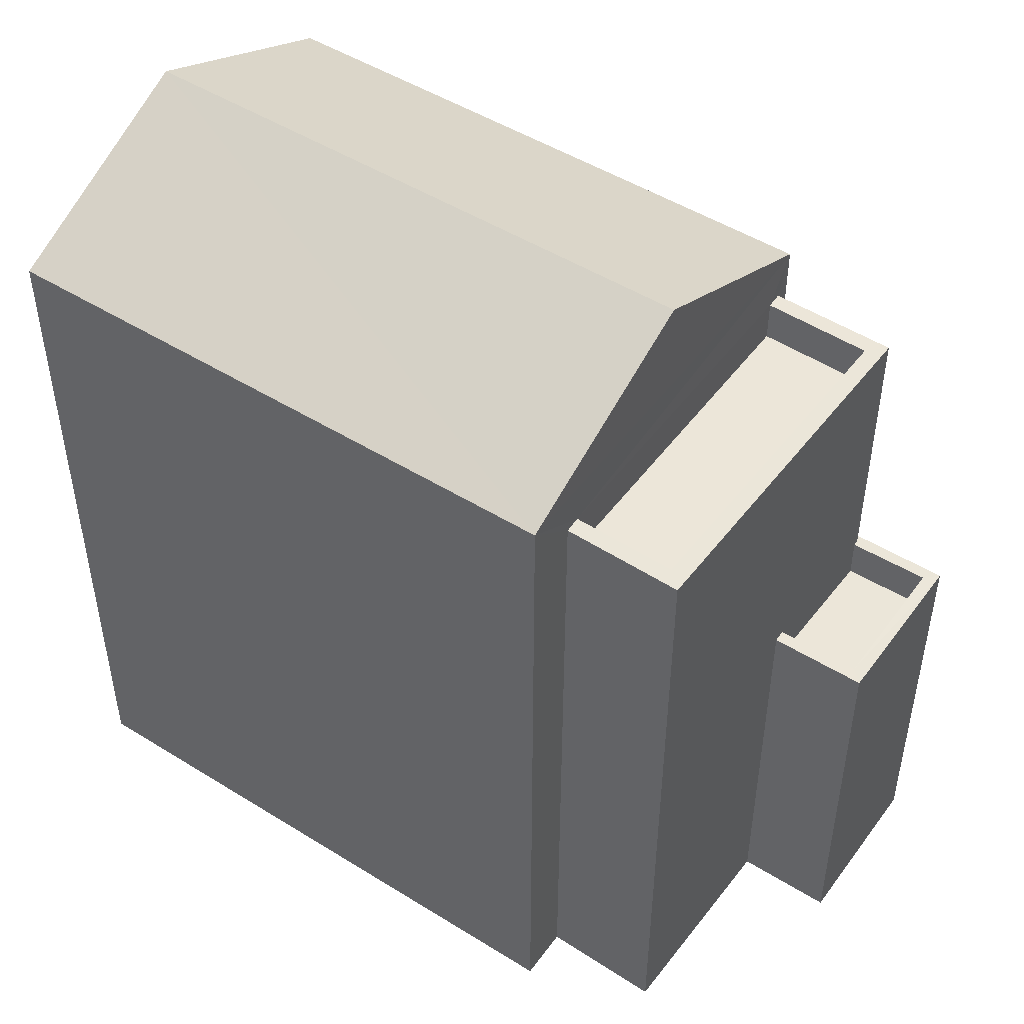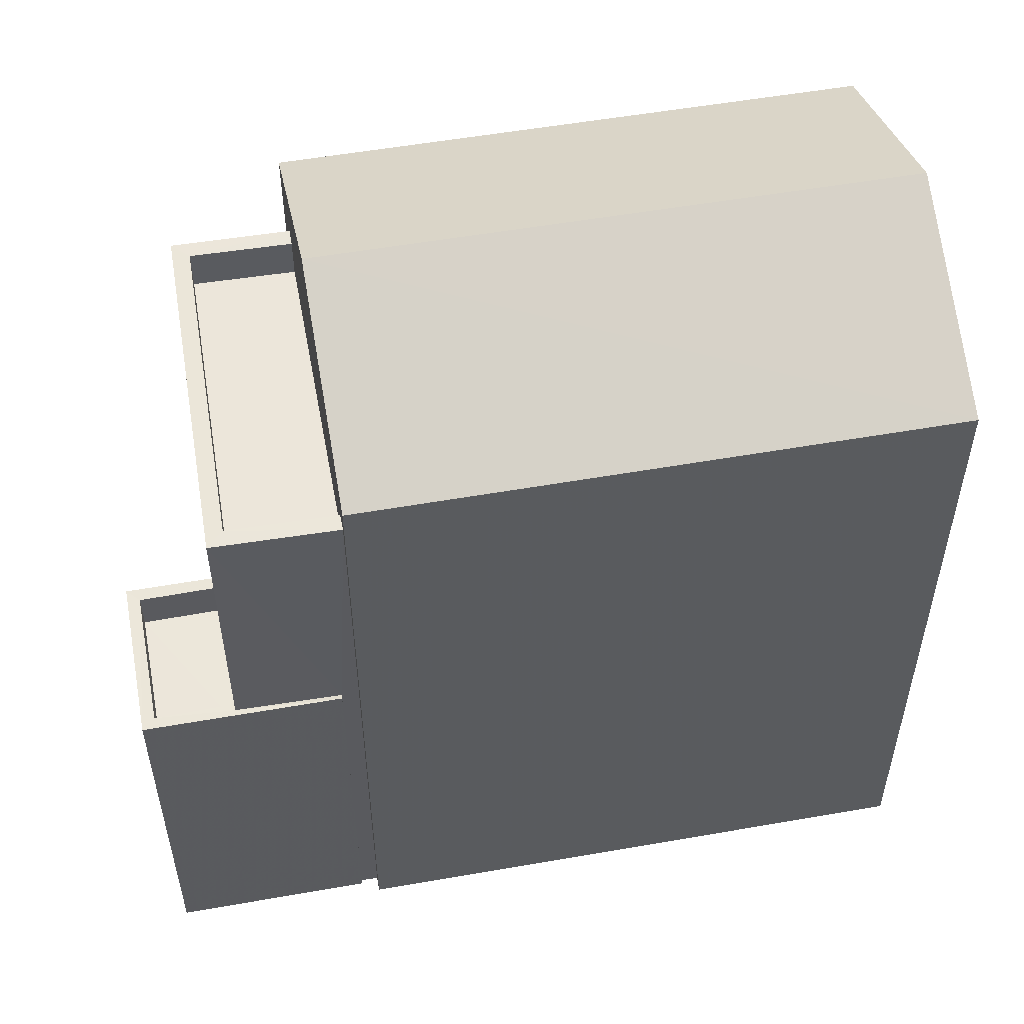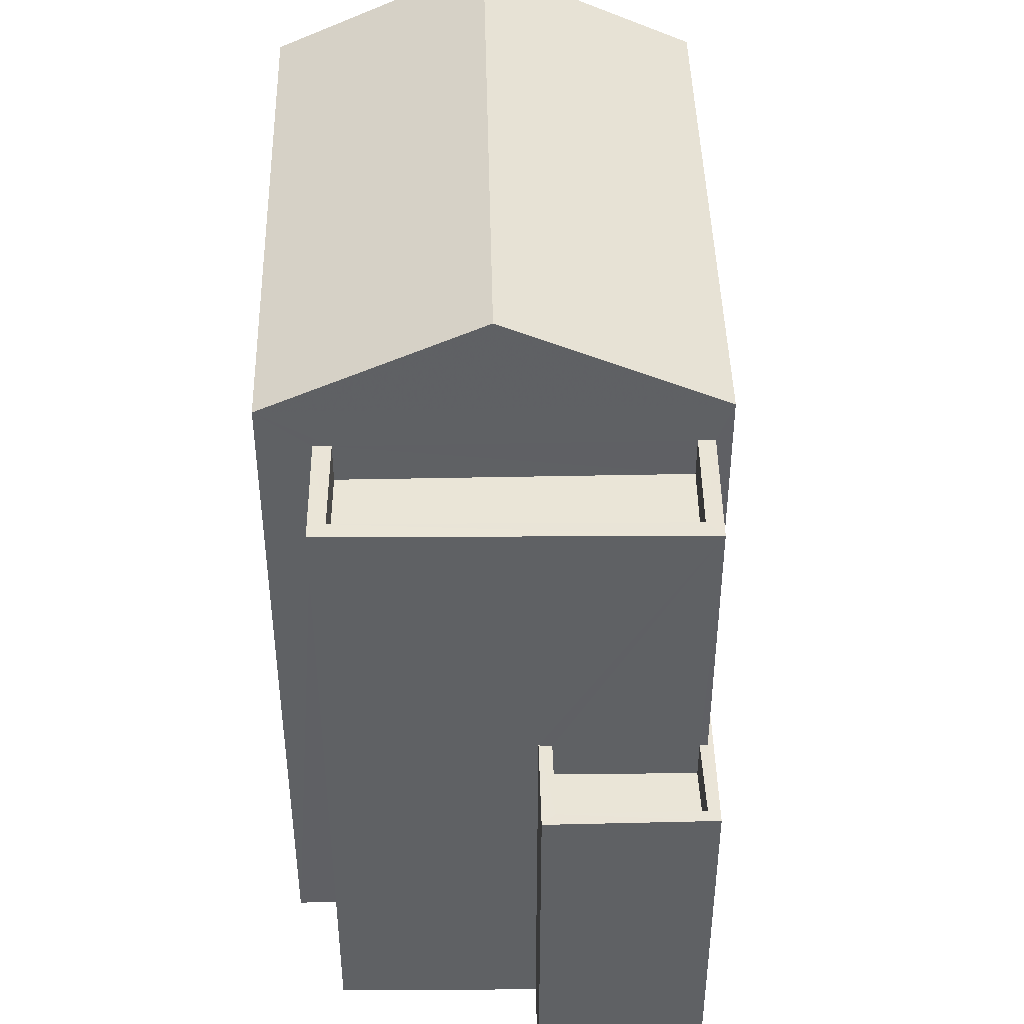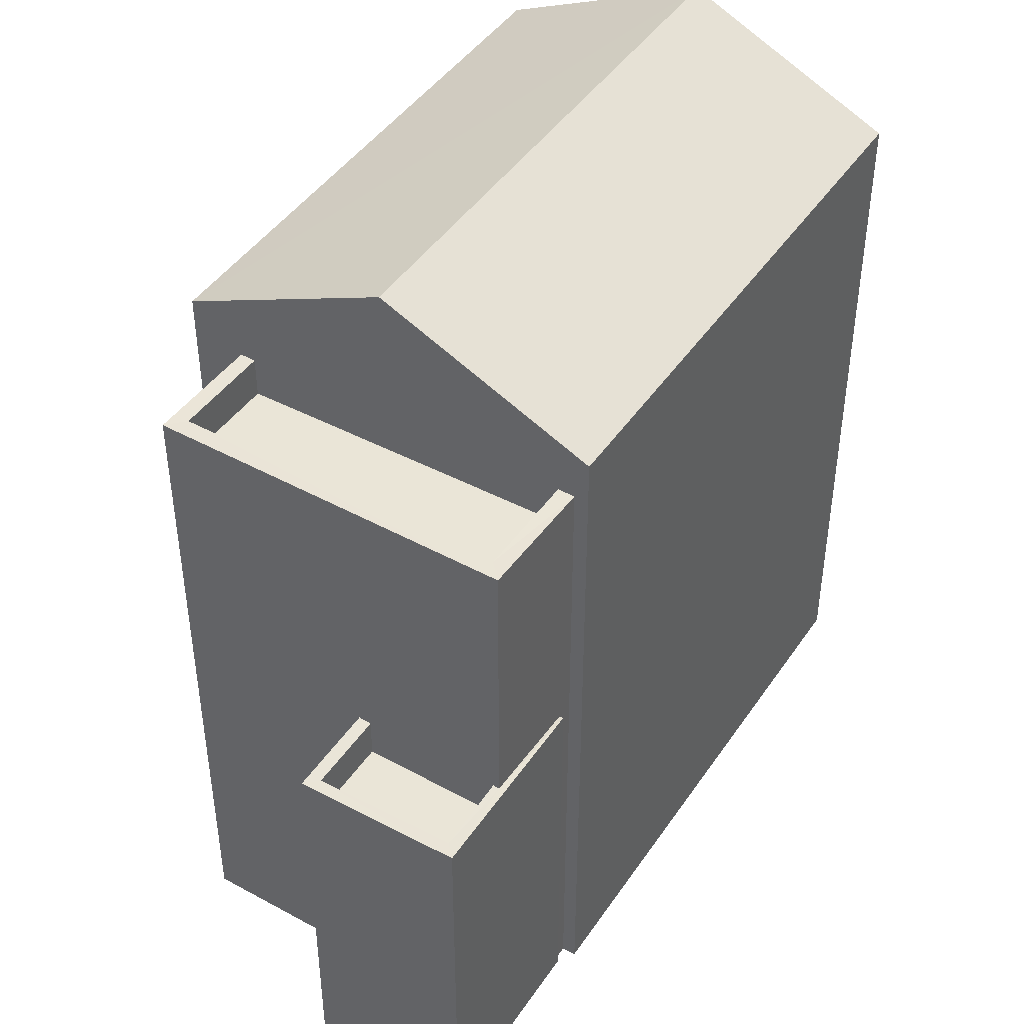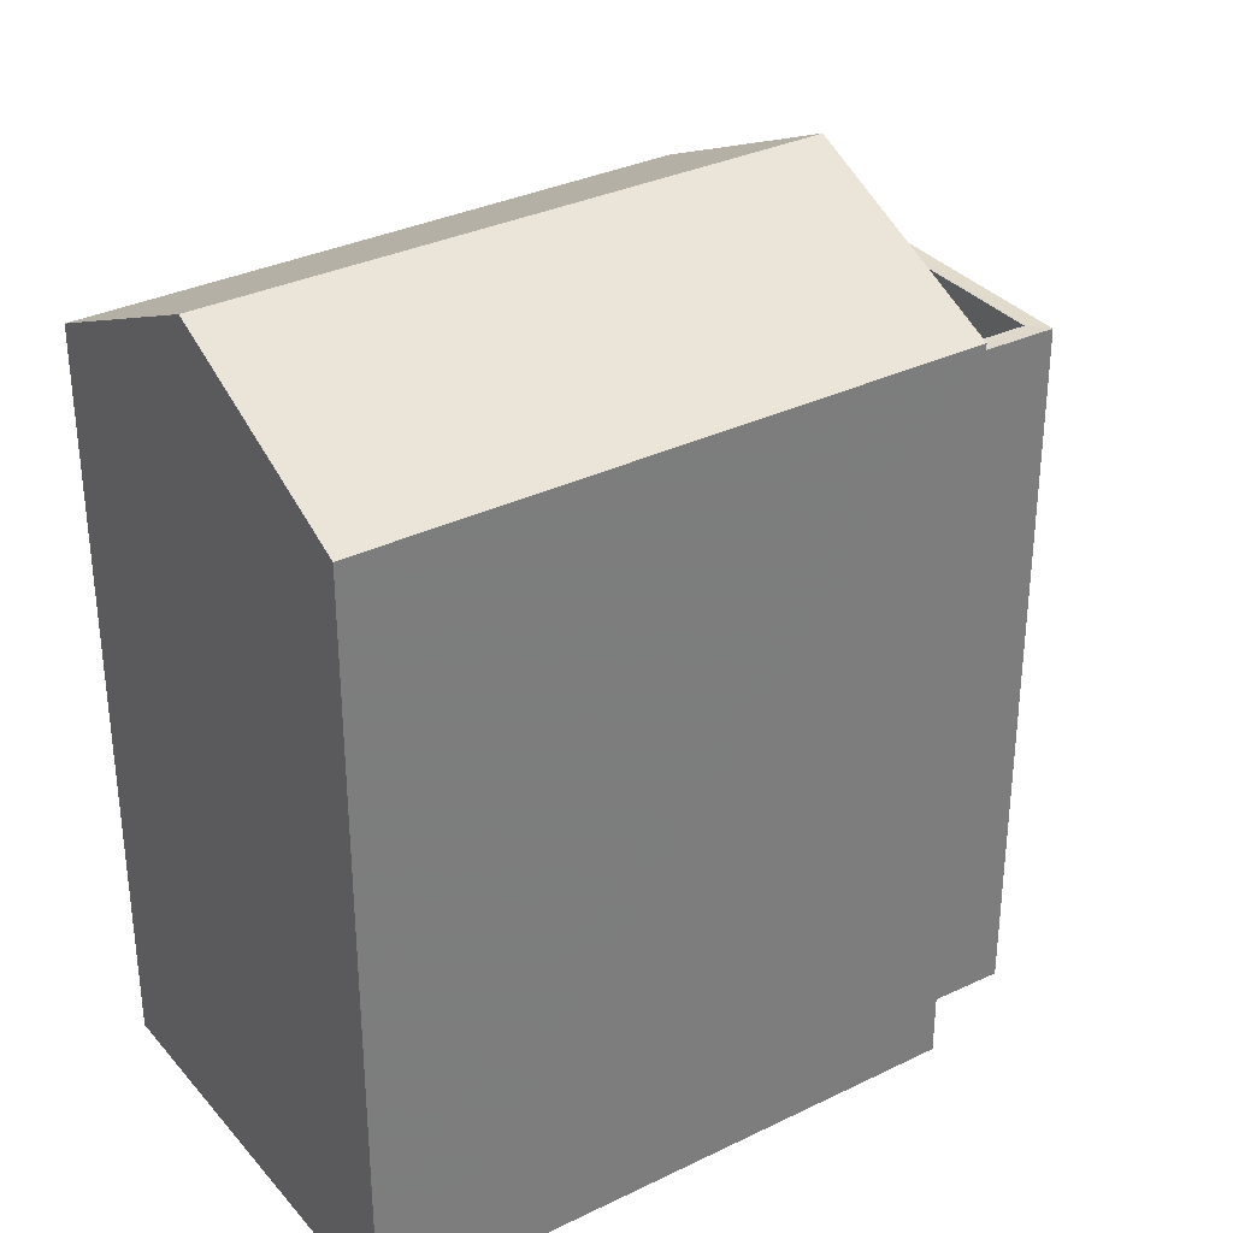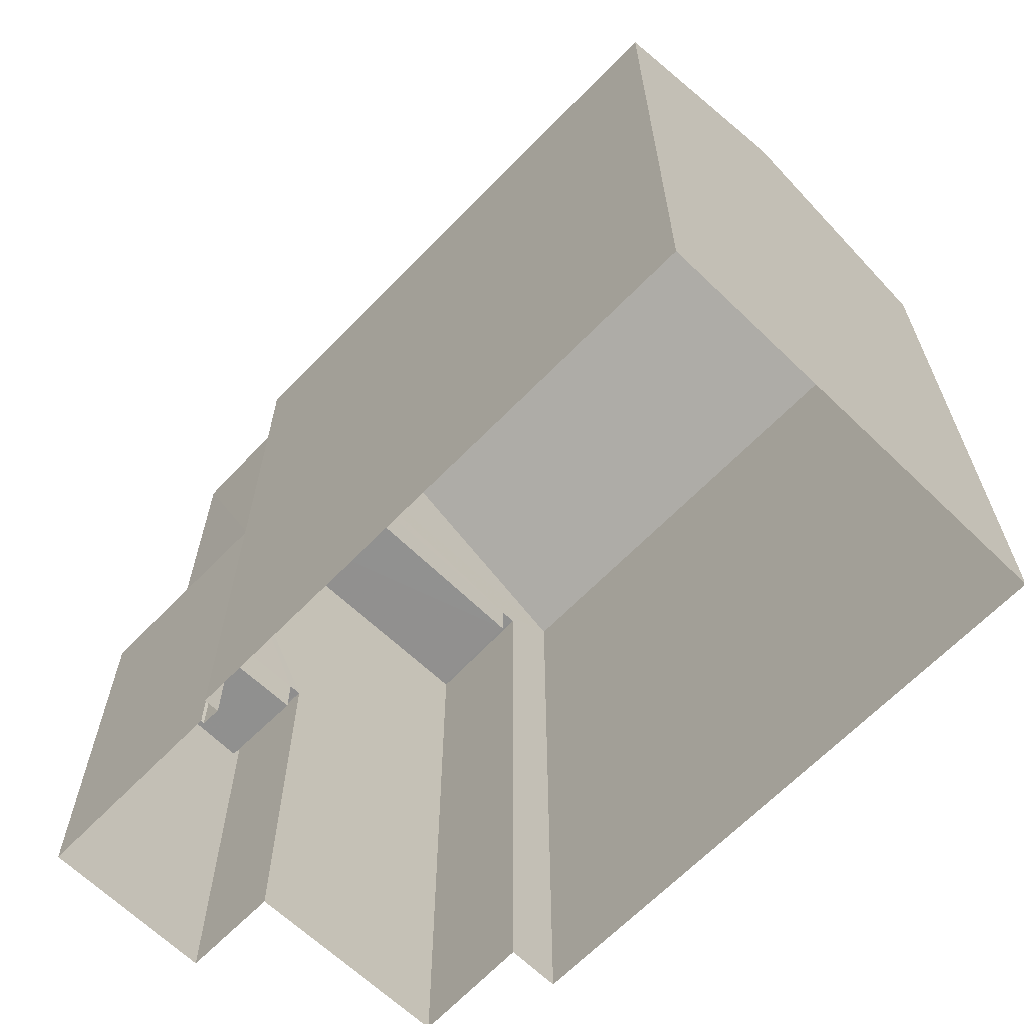
<metadata>
{"format":"obj","ext":"obj","renderer":"f3d","projection":"perspective","resolution":1024,"background":"white","views":[{"elev":48.7,"azim":23.6,"up":"+Z"},{"elev":54.4,"azim":158.3,"up":"+Z"},{"elev":44.2,"azim":77.5,"up":"+Z"},{"elev":44.4,"azim":110.6,"up":"+Z"},{"elev":32.8,"azim":-45.1,"up":"+Z"},{"elev":-65.7,"azim":-145.4,"up":"+Z"}]}
</metadata>
<code>
v -8.939e+04 -9.959e+04 5.164
v -8.939e+04 -9.959e+04 5.165
v -8.939e+04 -9.958e+04 5.165
v -8.938e+04 -9.958e+04 5.164
v -8.938e+04 -9.958e+04 5.164
v -8.939e+04 -9.959e+04 5.164
v -8.938e+04 -9.958e+04 5.164
v -8.938e+04 -9.959e+04 5.164
v -8.938e+04 -9.958e+04 5.164
v -8.938e+04 -9.958e+04 5.164
v -8.938e+04 -9.958e+04 5.164
v -8.938e+04 -9.959e+04 5.164
v -8.938e+04 -9.958e+04 13.34
v -8.938e+04 -9.958e+04 13.34
v -8.938e+04 -9.958e+04 13.34
v -8.938e+04 -9.958e+04 13.34
v -8.939e+04 -9.959e+04 13.35
v -8.938e+04 -9.959e+04 13.34
v -8.938e+04 -9.959e+04 13.34
v -8.939e+04 -9.959e+04 13.35
v -8.938e+04 -9.958e+04 9.975
v -8.938e+04 -9.958e+04 9.975
v -8.938e+04 -9.958e+04 9.975
v -8.938e+04 -9.958e+04 9.975
v -8.938e+04 -9.958e+04 9.975
v -8.938e+04 -9.958e+04 9.975
v -8.938e+04 -9.959e+04 9.975
v -8.938e+04 -9.958e+04 9.975
v -8.938e+04 -9.958e+04 9.975
v -8.938e+04 -9.958e+04 9.975
v -8.938e+04 -9.959e+04 15.04
v -8.939e+04 -9.958e+04 15.04
v -8.939e+04 -9.959e+04 13.86
v -8.939e+04 -9.959e+04 13.86
v -8.939e+04 -9.958e+04 13.86
v -8.938e+04 -9.958e+04 13.86
v -8.938e+04 -9.958e+04 9.475
v -8.938e+04 -9.958e+04 9.475
v -8.938e+04 -9.958e+04 9.475
v -8.938e+04 -9.958e+04 9.475
v -8.939e+04 -9.959e+04 12.85
v -8.938e+04 -9.959e+04 12.84
v -8.938e+04 -9.958e+04 12.84
v -8.938e+04 -9.958e+04 12.84
f 1 2 3
f 3 4 5
f 1 6 2
f 7 8 9
f 10 7 11
f 1 9 12
f 11 9 5
f 5 1 3
f 11 7 9
f 5 9 1
f 13 14 15
f 15 14 16
f 17 18 19
f 20 17 19
f 19 18 16
f 14 19 16
f 21 22 23
f 24 25 26
f 22 27 23
f 26 25 28
f 23 27 28
f 25 29 30
f 30 23 28
f 25 30 28
f 31 32 33
f 33 32 34
f 32 31 35
f 35 31 36
f 37 38 39
f 37 40 38
f 41 42 43
f 44 41 43
f 16 24 15
f 15 24 5
f 16 25 24
f 5 24 11
f 13 43 14
f 13 44 43
f 41 19 42
f 41 20 19
f 21 23 38
f 40 21 38
f 5 4 15
f 4 36 15
f 1 17 6
f 20 36 33
f 41 44 20
f 6 17 33
f 17 20 33
f 15 36 13
f 44 13 20
f 13 36 20
f 28 8 7
f 28 27 8
f 9 8 27
f 22 9 27
f 31 33 36
f 11 26 10
f 11 24 26
f 32 35 34
f 25 16 29
f 40 37 29
f 9 22 12
f 22 16 18
f 12 22 18
f 40 29 21
f 21 16 22
f 29 16 21
f 19 43 42
f 19 14 43
f 35 3 2
f 34 35 2
f 30 39 38
f 23 30 38
f 37 39 30
f 29 37 30
f 1 12 18
f 17 1 18
f 36 4 3
f 35 36 3
f 26 28 7
f 10 26 7
f 33 2 6
f 33 34 2

</code>
